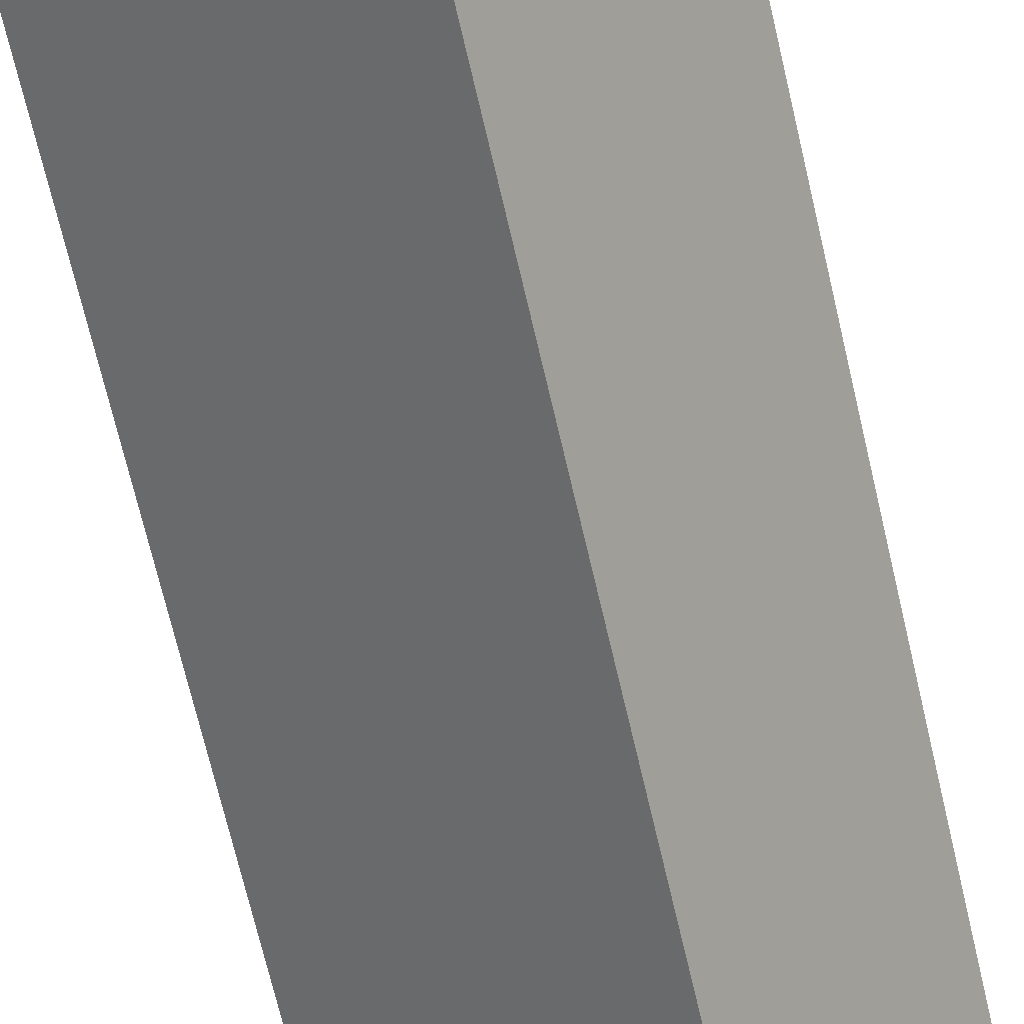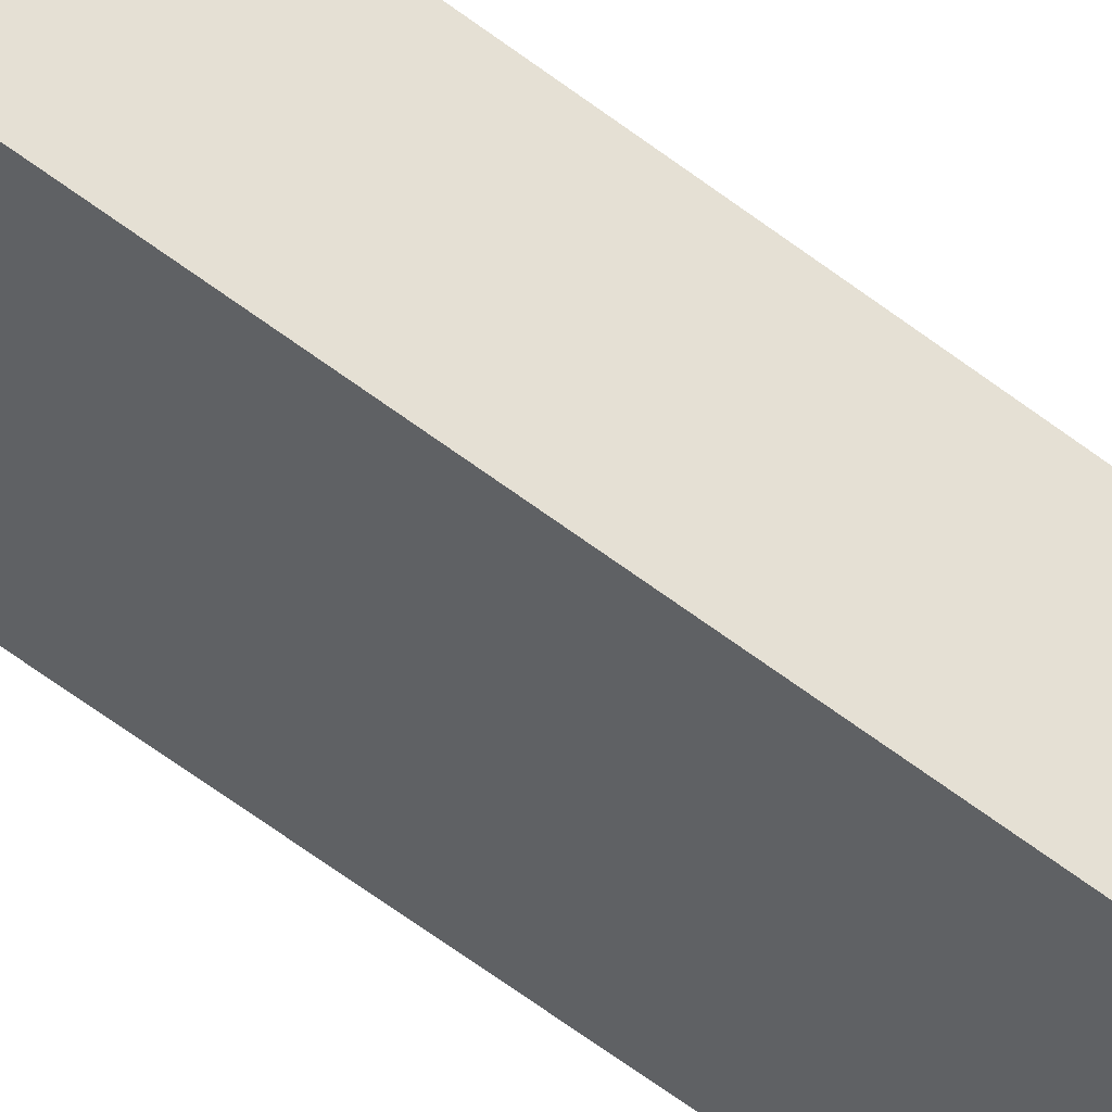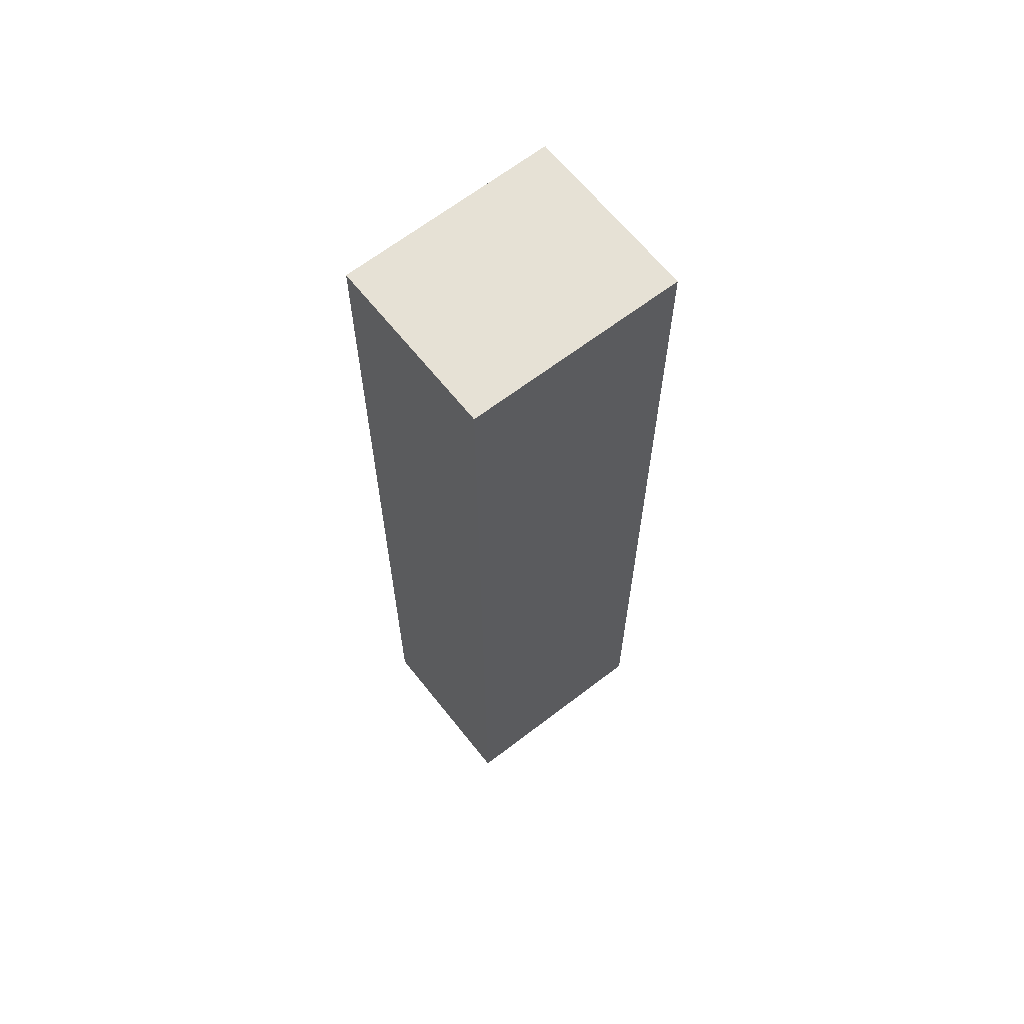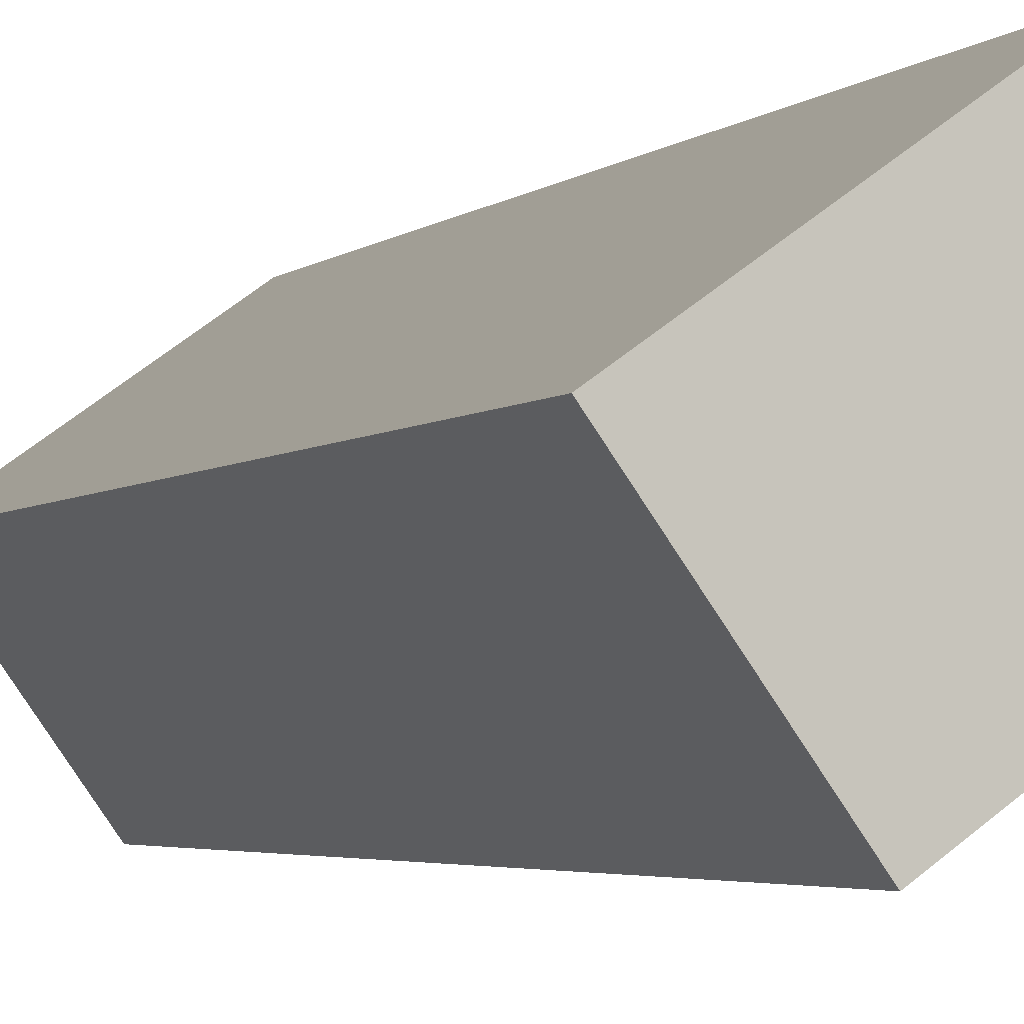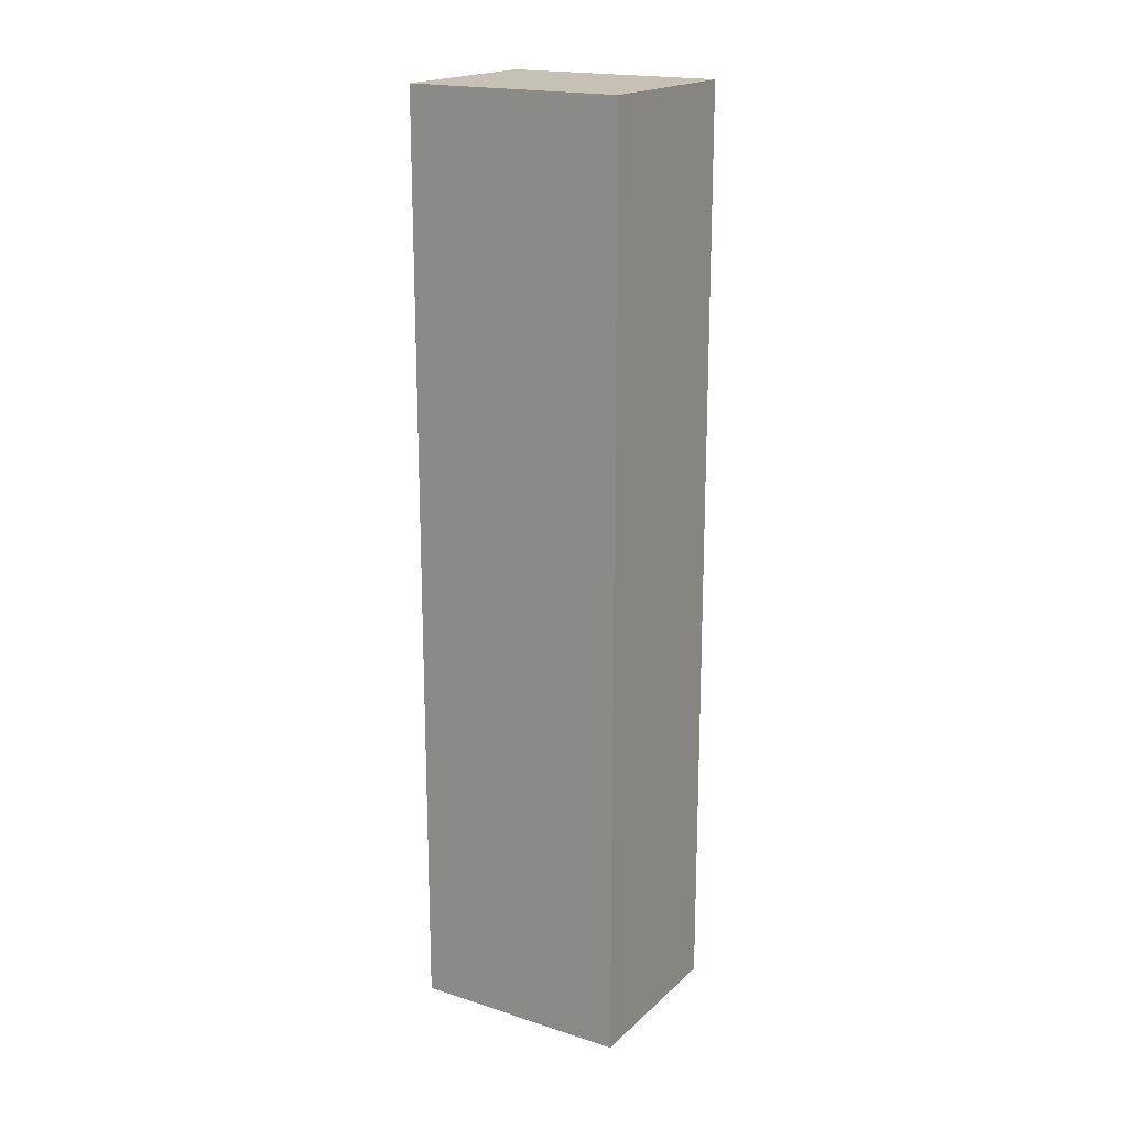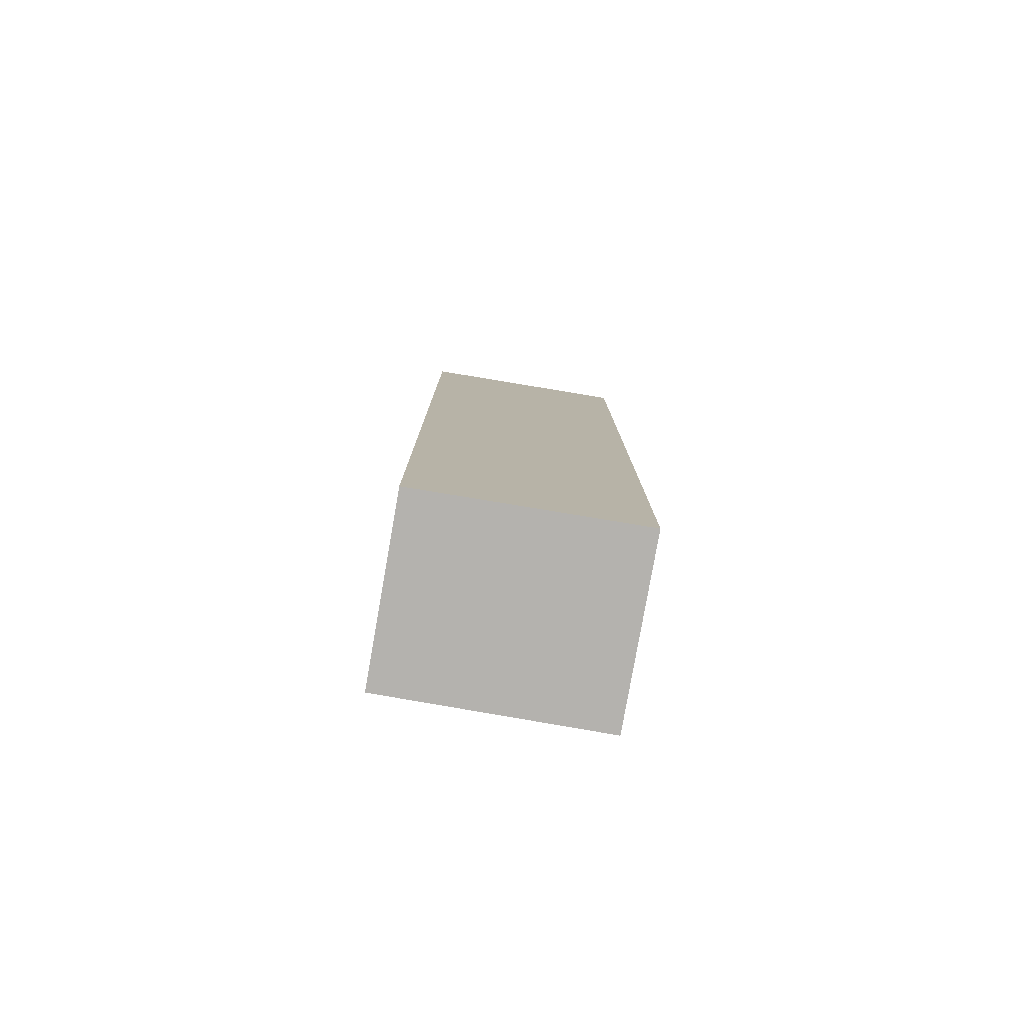
<metadata>
{"format":"obj","ext":"obj","renderer":"f3d","projection":"perspective","resolution":1024,"background":"white","views":[{"elev":-67.3,"azim":-167.1,"up":"+Z"},{"elev":-76.8,"azim":-125.0,"up":"+Z"},{"elev":64.5,"azim":106.3,"up":"+Y"},{"elev":-2.9,"azim":-18.9,"up":"+Z"},{"elev":18.6,"azim":175.8,"up":"+Y"},{"elev":-79.7,"azim":134.7,"up":"+Y"}]}
</metadata>
<code>
v  2.786 9.211 -0.19
v  0 9.211 5.64e-16
v  1.764 9.211 1.251
v  1.035 9.211 -1.459
v  0 0 0
v  1.764 -7.66e-17 1.251
v  2.786 1.163e-17 -0.19
v  1.035 8.934e-17 -1.459
g defaultobject
f 1 2 3
f 2 1 4
f 5 3 2
f 3 5 6
f 6 1 3
f 1 6 7
f 7 4 1
f 4 7 8
f 8 2 4
f 2 8 5
f 8 6 5
f 6 8 7

</code>
